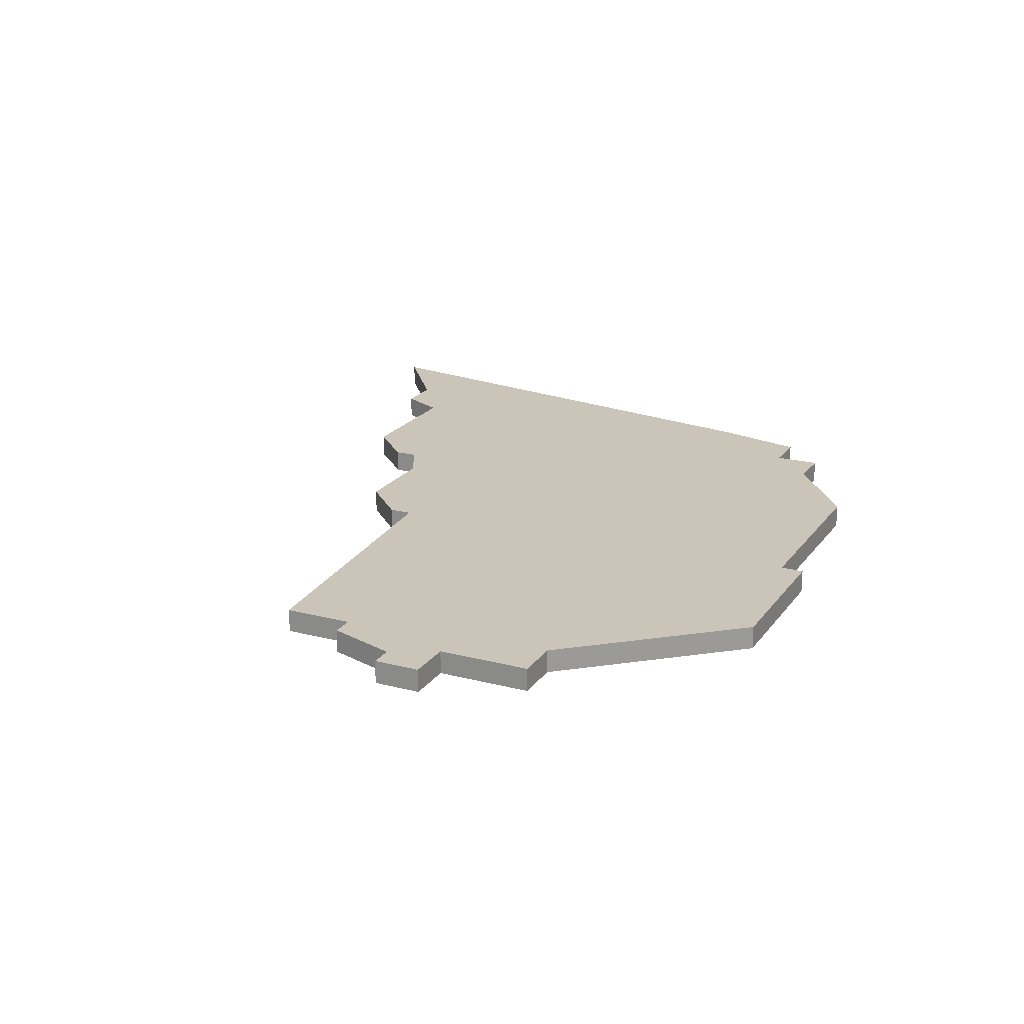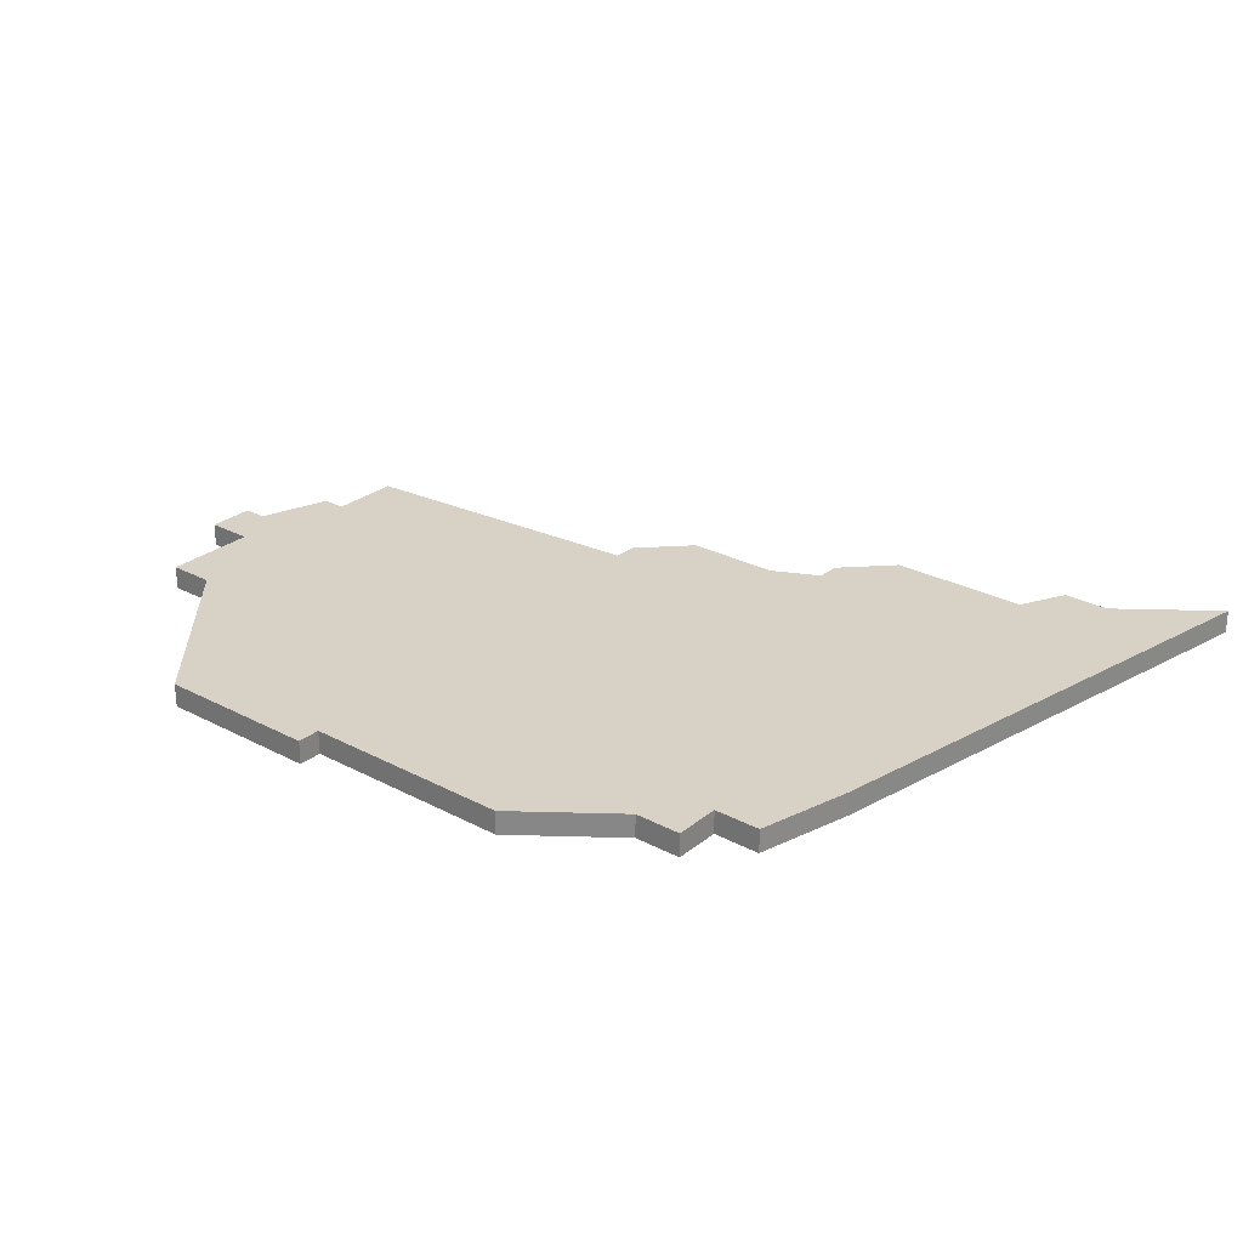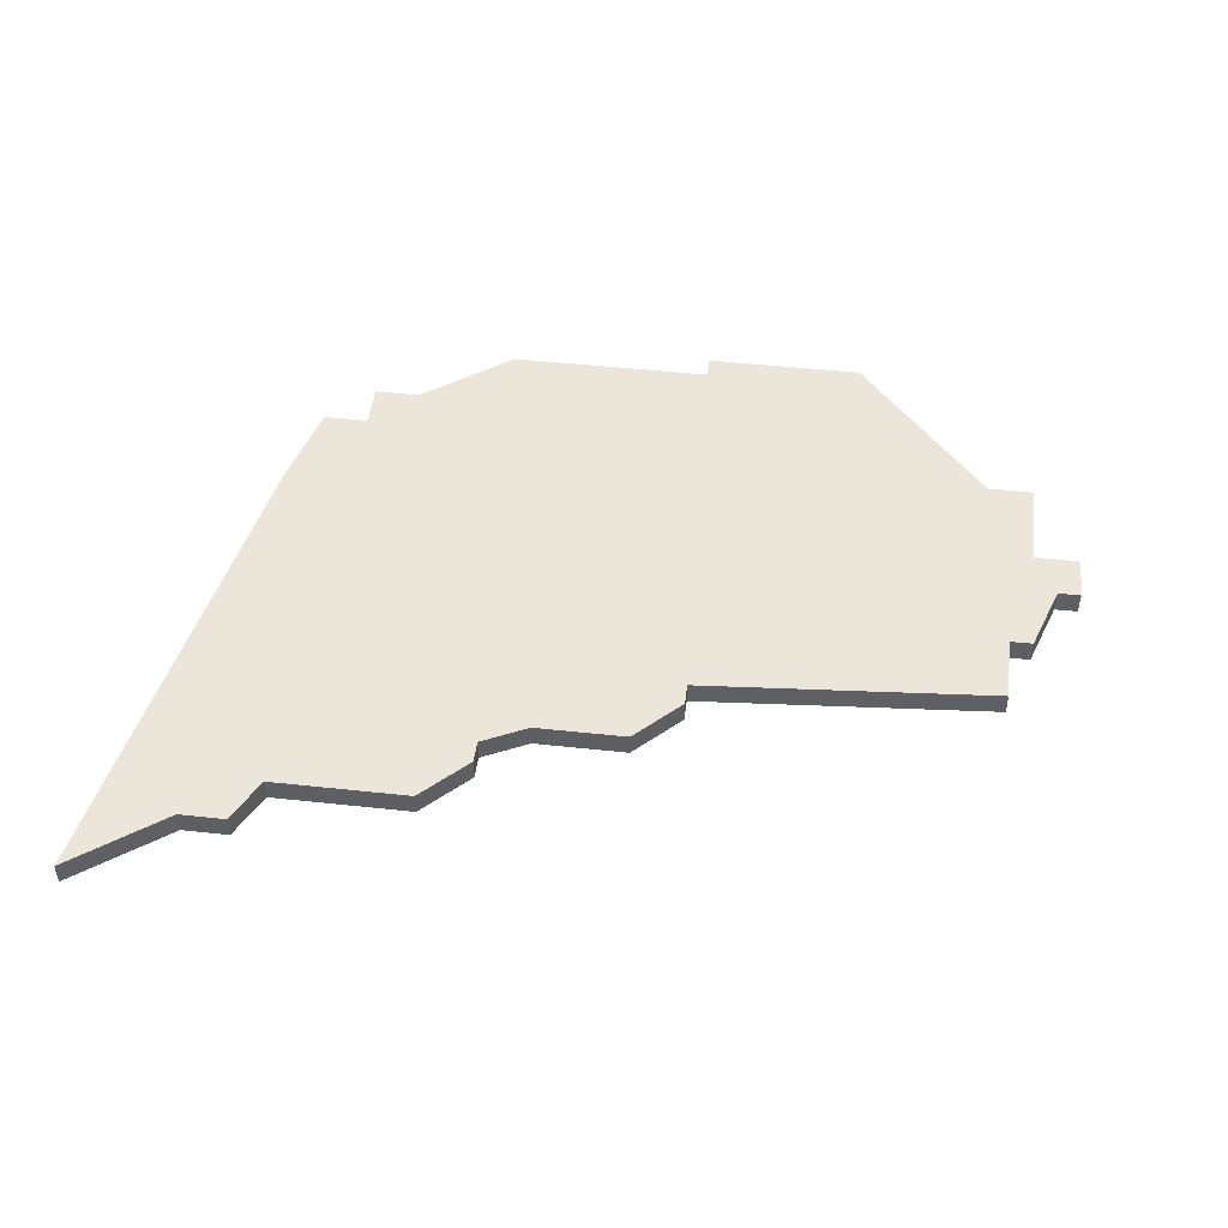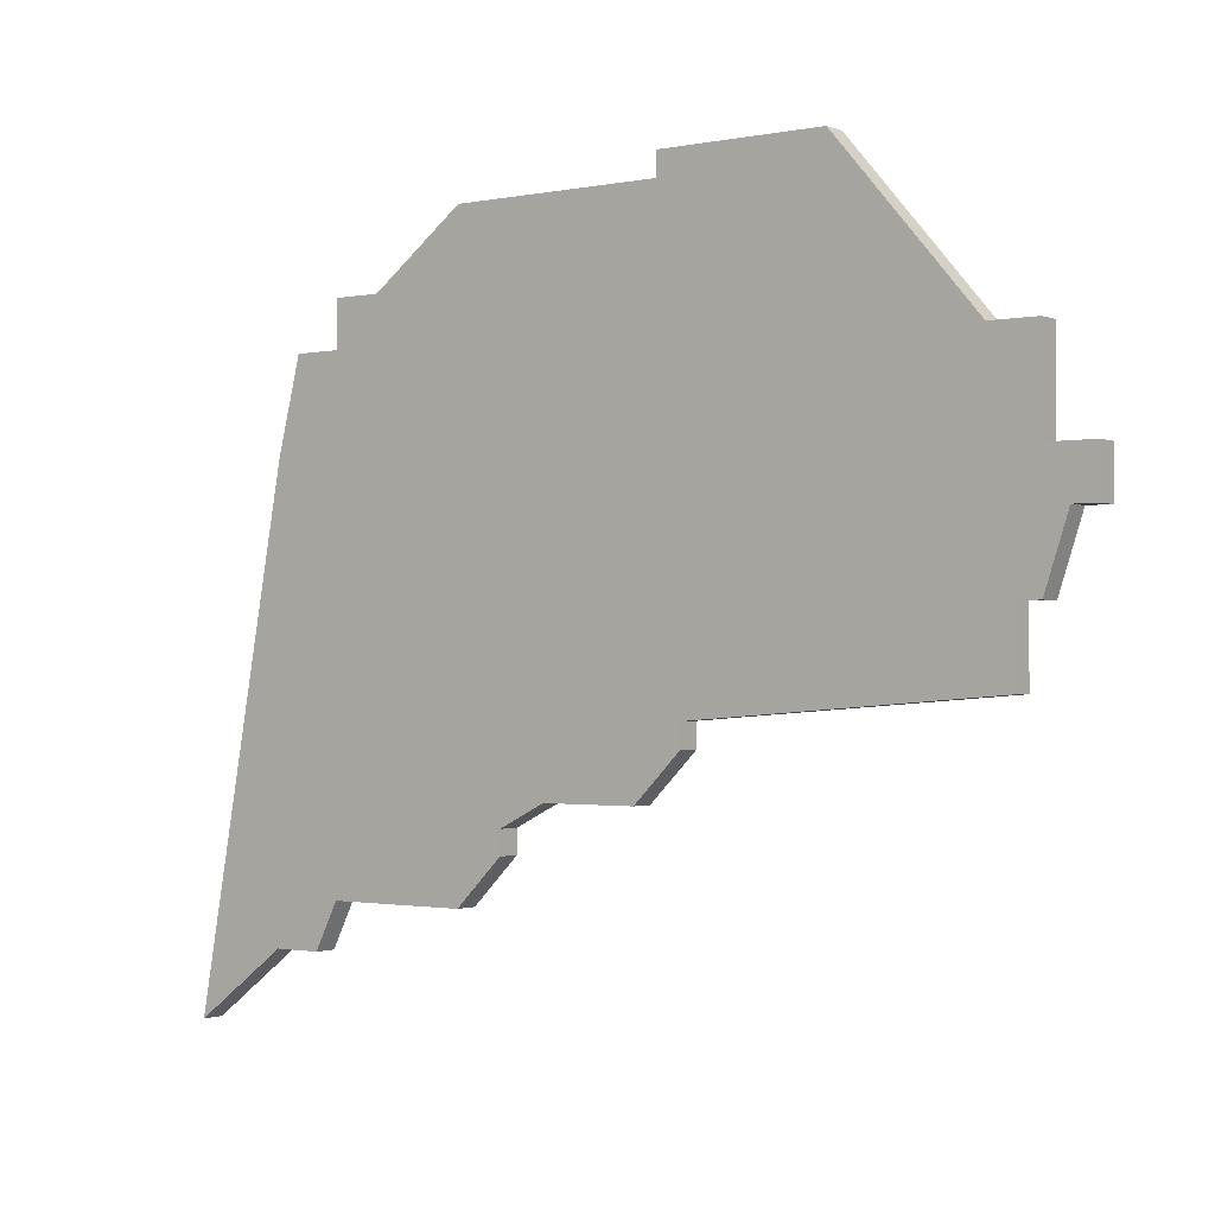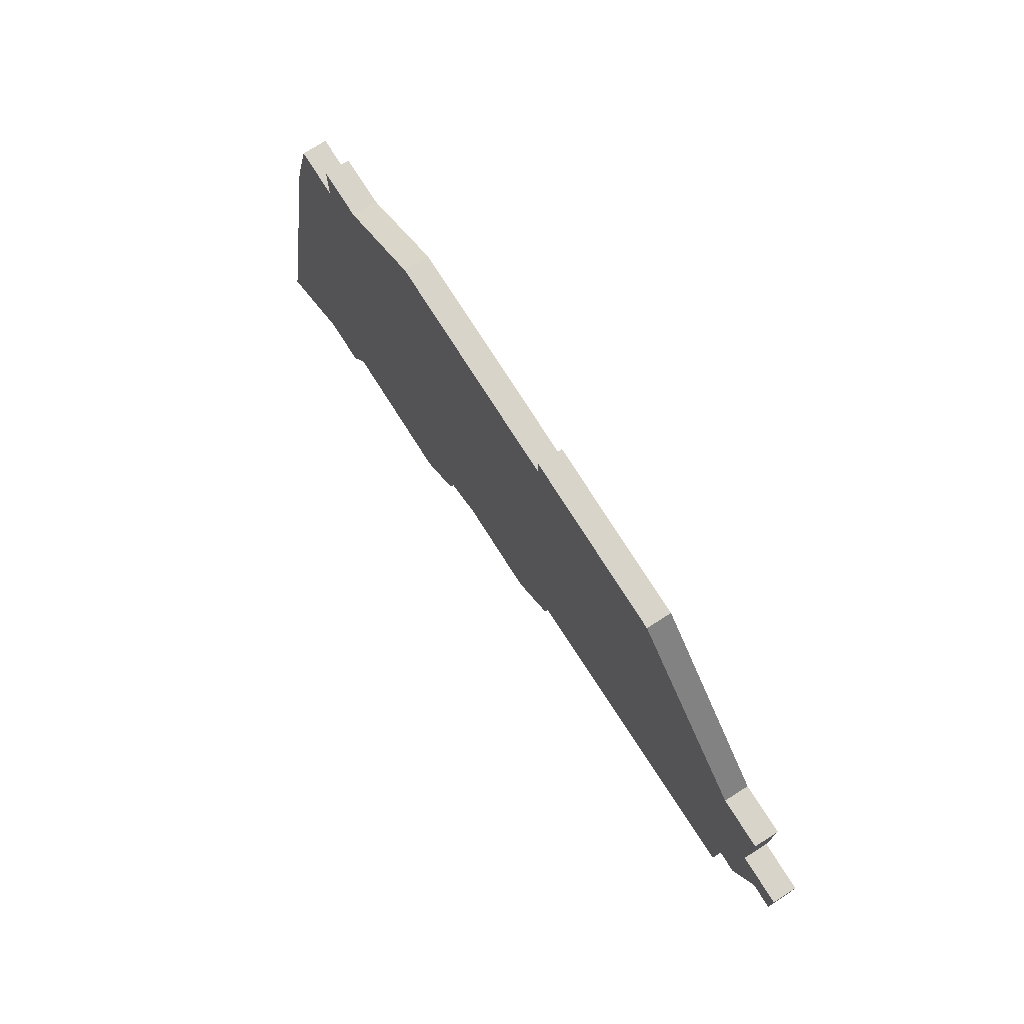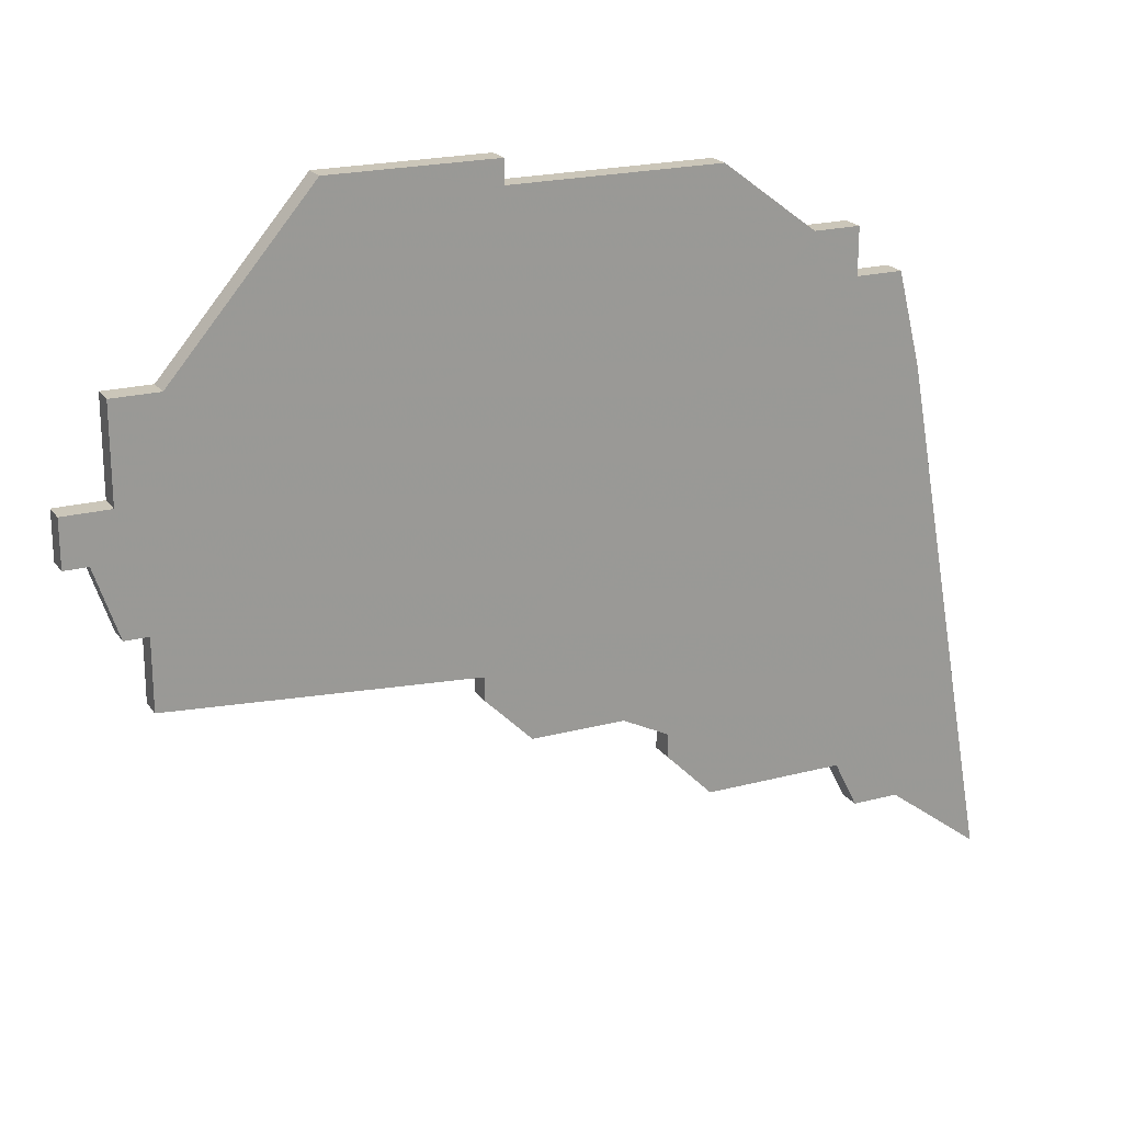
<metadata>
{"format":"obj","ext":"obj","renderer":"f3d","projection":"perspective","resolution":1024,"background":"white","views":[{"elev":20.5,"azim":115.4,"up":"+Z"},{"elev":27.2,"azim":-140.6,"up":"+Z"},{"elev":47.4,"azim":7.0,"up":"+Z"},{"elev":-1.3,"azim":36.6,"up":"+Y"},{"elev":75.5,"azim":57.6,"up":"+Y"},{"elev":20.9,"azim":154.6,"up":"+Y"}]}
</metadata>
<code>
v 1426 -630 0
v 1422 -652 0
v 1426 -649 0
v 1428 -649 0
v 1429 -647 0
v 1435 -647 0
v 1437 -645 0
v 1437 -644 0
v 1439 -643 0
v 1443 -643 0
v 1445 -641 0
v 1445 -640 0
v 1458 -639 0
v 1458 -636 0
v 1459 -636 0
v 1460 -633 0
v 1461 -633 0
v 1461 -631 0
v 1459 -631 0
v 1459 -627 0
v 1457 -627 0
v 1451 -620 0
v 1449 -620 0
v 1444 -620 0
v 1444 -621 0
v 1435 -621 0
v 1431 -624 0
v 1429 -624 0
v 1429 -626 0
v 1427 -626 0
v 1426 -630 1
v 1422 -652 1
v 1426 -649 1
v 1428 -649 1
v 1429 -647 1
v 1435 -647 1
v 1437 -645 1
v 1437 -644 1
v 1439 -643 1
v 1443 -643 1
v 1445 -641 1
v 1445 -640 1
v 1458 -639 1
v 1458 -636 1
v 1459 -636 1
v 1460 -633 1
v 1461 -633 1
v 1461 -631 1
v 1459 -631 1
v 1459 -627 1
v 1457 -627 1
v 1451 -620 1
v 1449 -620 1
v 1444 -620 1
v 1444 -621 1
v 1435 -621 1
v 1431 -624 1
v 1429 -624 1
v 1429 -626 1
v 1427 -626 1
f 2 1 30
f 5 4 3
f 7 6 5
f 11 10 9
f 14 13 12
f 16 15 14
f 18 17 16
f 21 20 19
f 23 22 21
f 25 24 23
f 27 26 25
f 29 28 27
f 2 30 29
f 8 7 5
f 12 11 9
f 16 14 12
f 19 18 16
f 23 21 19
f 27 25 23
f 2 29 27
f 9 8 5
f 19 16 12
f 27 23 19
f 3 2 27
f 12 9 5
f 27 19 12
f 5 3 27
f 27 12 5
f 60 31 32
f 33 34 35
f 35 36 37
f 39 40 41
f 42 43 44
f 44 45 46
f 46 47 48
f 49 50 51
f 51 52 53
f 53 54 55
f 55 56 57
f 57 58 59
f 59 60 32
f 35 37 38
f 39 41 42
f 42 44 46
f 46 48 49
f 49 51 53
f 53 55 57
f 57 59 32
f 35 38 39
f 42 46 49
f 49 53 57
f 57 32 33
f 35 39 42
f 42 49 57
f 57 33 35
f 35 42 57
f 32 31 2
f 2 31 1
f 33 32 3
f 3 32 2
f 34 33 4
f 4 33 3
f 35 34 5
f 5 34 4
f 36 35 6
f 6 35 5
f 37 36 7
f 7 36 6
f 38 37 8
f 8 37 7
f 39 38 9
f 9 38 8
f 40 39 10
f 10 39 9
f 41 40 11
f 11 40 10
f 42 41 12
f 12 41 11
f 43 42 13
f 13 42 12
f 44 43 14
f 14 43 13
f 45 44 15
f 15 44 14
f 46 45 16
f 16 45 15
f 47 46 17
f 17 46 16
f 48 47 18
f 18 47 17
f 49 48 19
f 19 48 18
f 50 49 20
f 20 49 19
f 51 50 21
f 21 50 20
f 52 51 22
f 22 51 21
f 53 52 23
f 23 52 22
f 54 53 24
f 24 53 23
f 55 54 25
f 25 54 24
f 56 55 26
f 26 55 25
f 57 56 27
f 27 56 26
f 58 57 28
f 28 57 27
f 59 58 29
f 29 58 28
f 31 60 1
f 1 60 30
f 60 59 30
f 30 59 29

</code>
